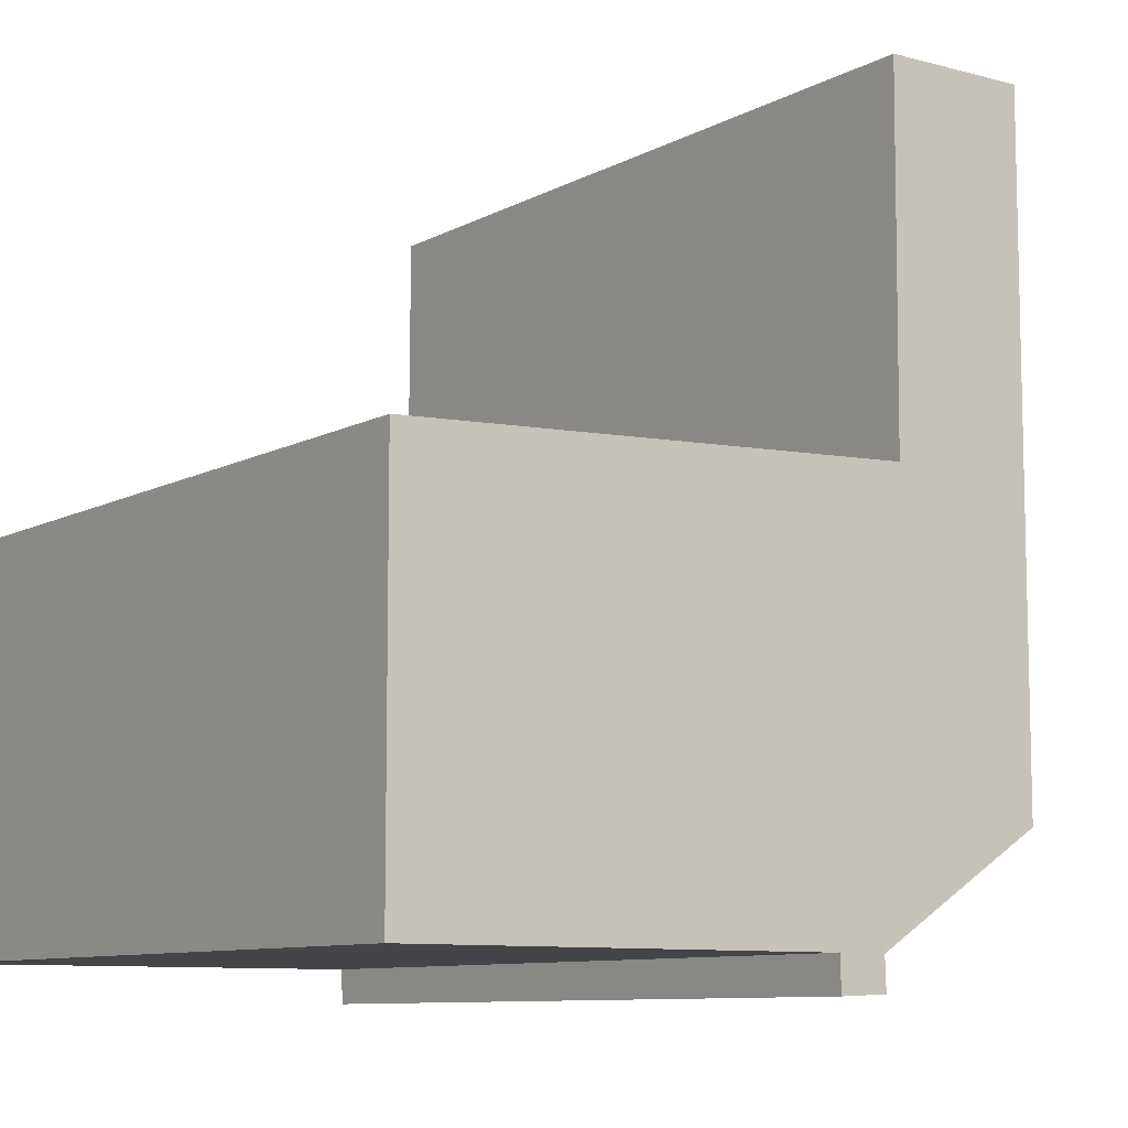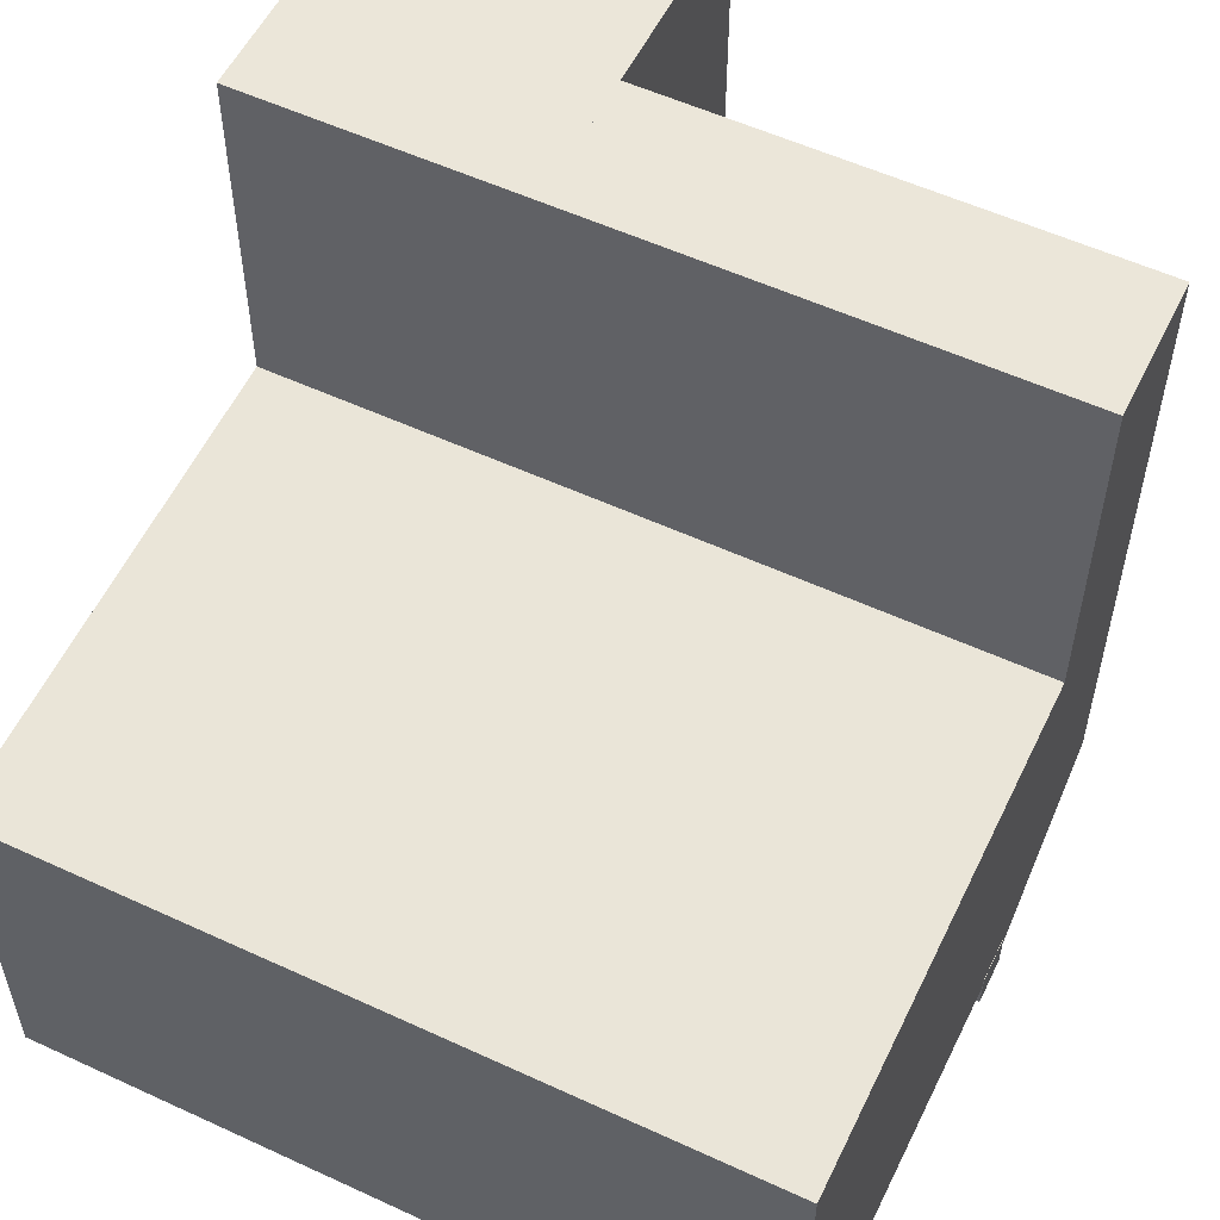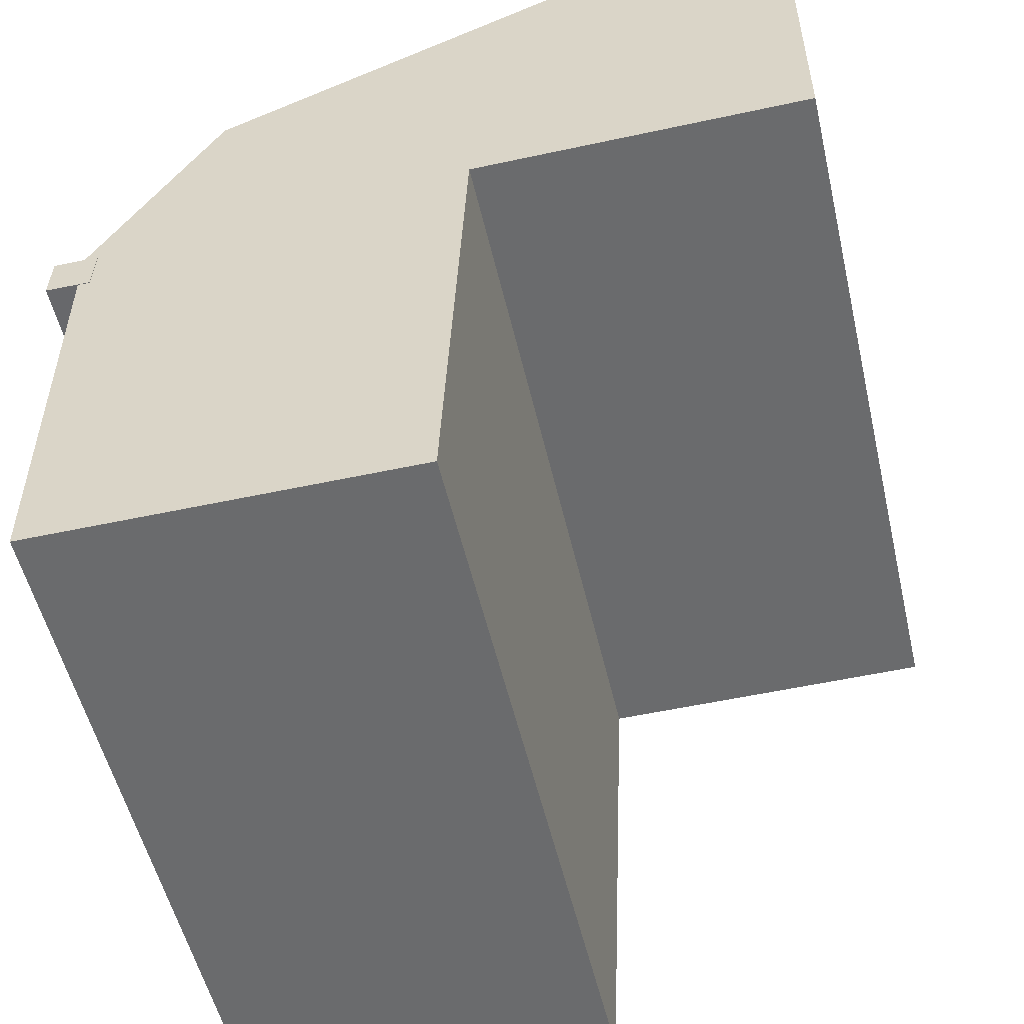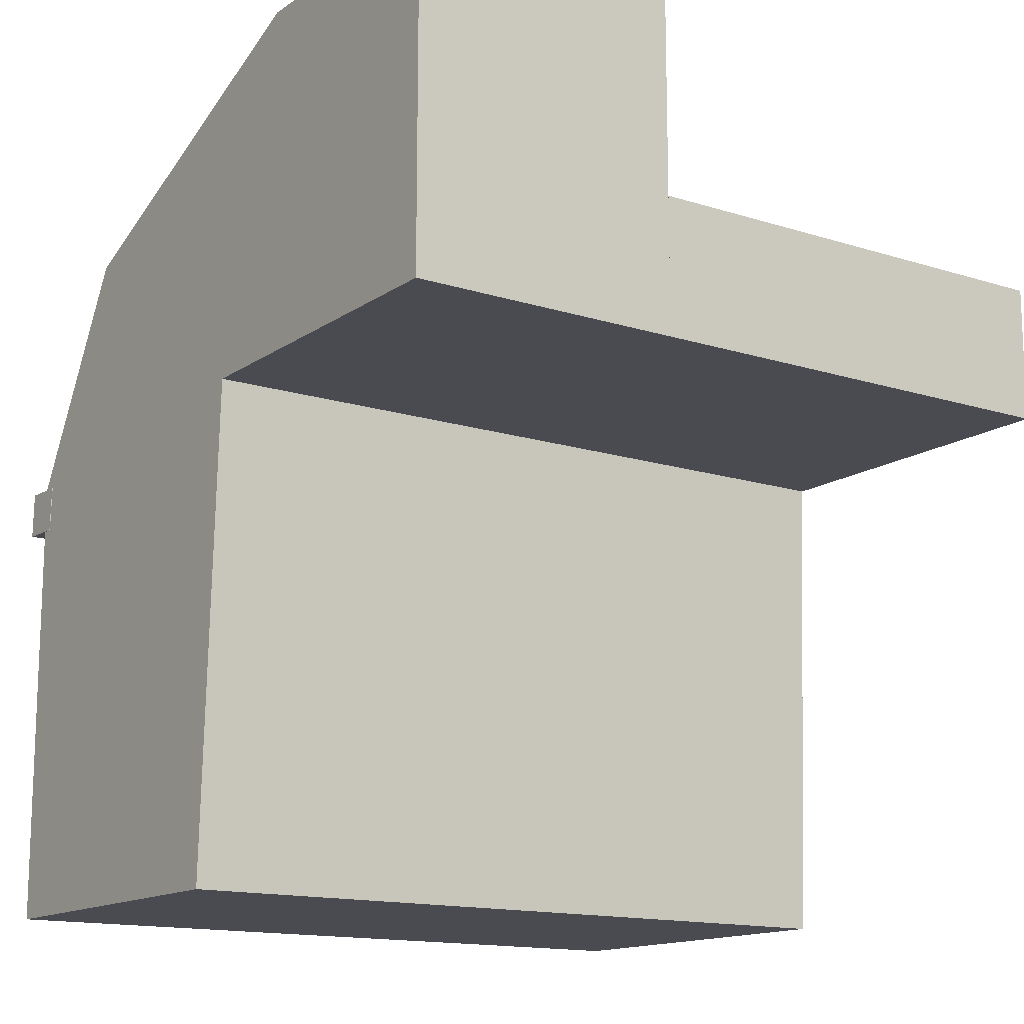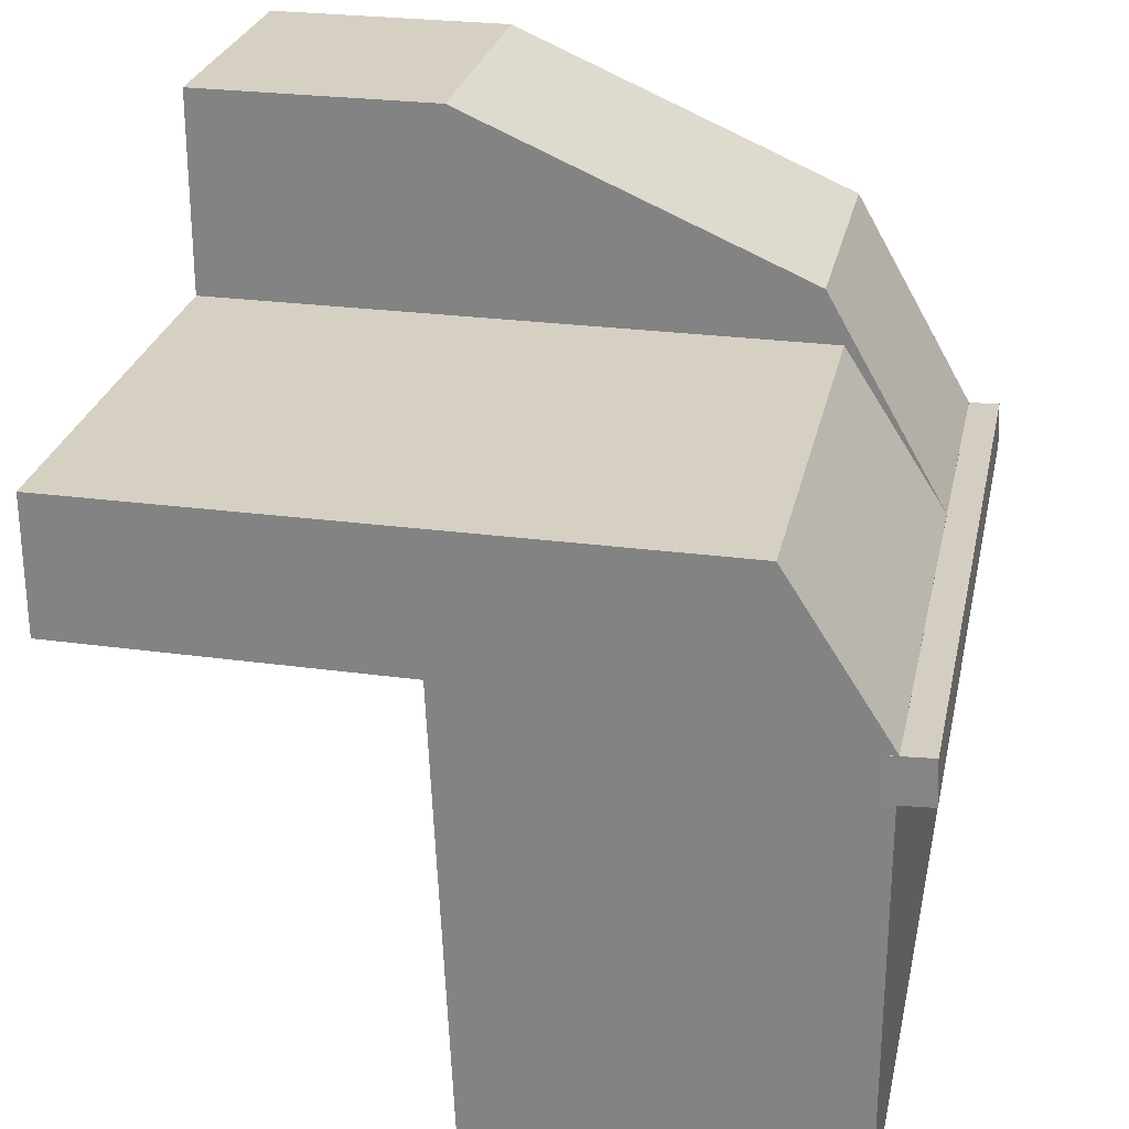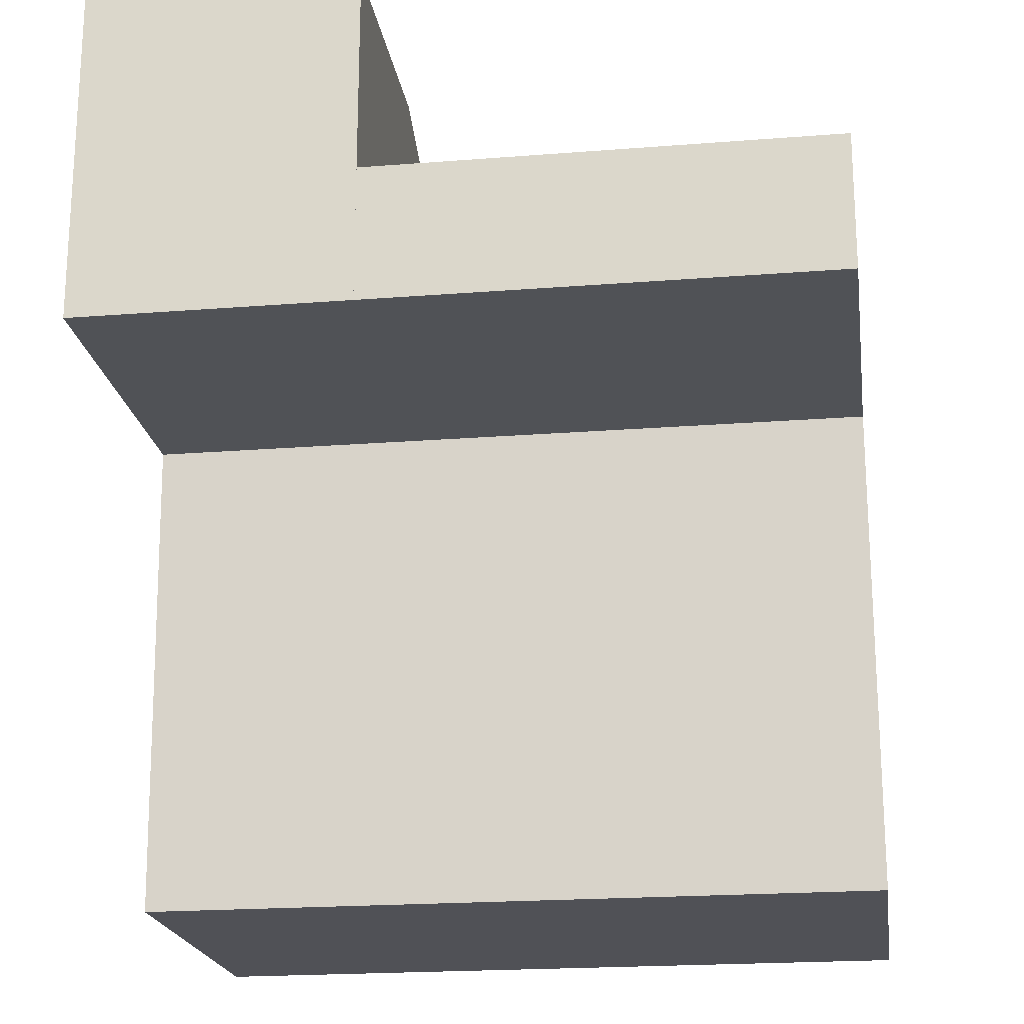
<metadata>
{"format":"obj","ext":"obj","renderer":"f3d","projection":"perspective","resolution":1024,"background":"white","views":[{"elev":-9.1,"azim":54.4,"up":"+Z"},{"elev":55.6,"azim":25.9,"up":"+Z"},{"elev":-53.2,"azim":-77.0,"up":"+Y"},{"elev":-14.4,"azim":-34.9,"up":"+Y"},{"elev":26.5,"azim":101.8,"up":"+Y"},{"elev":-20.5,"azim":8.2,"up":"+Y"}]}
</metadata>
<code>
o cube_selection
v -0.0001381 -1.25e-06 1.006
v -8.062e-05 0.6583 1.034
v 0.9999 -1.25e-06 1.006
v 0.9999 0.6583 1.034
v 0.8937 0.1469 0.6132
v 0.8937 0.1469 0.6077
v 0.8937 0.1469 0.6077
v 0.8937 0.1469 0.6132
v 0.8937 0.1469 0.6077
v 0.8937 0.1469 0.6077
v -0.0008431 0.6231 0.5192
v -0.0008431 0.5607 0.5164
v -6.313e-05 0.6258 0.4574
v -6.313e-05 0.5634 0.4547
v -6.187e-05 0.9203 0.6694
v -1.11e-16 0 0.5
v -3.125e-05 0.6245 0.5
v 0.3749 0.9203 0.6694
v -6.062e-05 1.129 1.156
v -6.187e-05 1.129 1.5
v -2.312e-05 0.6604 1.5
v 0.3749 1.129 1.156
v 0.3749 1.129 1.5
v 0.3749 0.6604 1.5
v 0.8937 0.1469 0.6132
v 0.8937 0.1469 0.6077
v 0.8937 0.1469 0.6077
v 0.8937 0.1469 0.6132
v 0.8937 0.1469 0.6077
v 0.8937 0.1469 0.6077
v 0.3749 0.8465 0.6427
v 0.375 0.6245 0.5
v 0.9999 0.8465 0.6427
v 0.9999 0.6245 0.5
v 1 0 0.5
v 1 0.6231 0.5192
v 0.9996 0.6258 0.4574
v 0.9996 0.5634 0.4547
v 1 0.5607 0.5164
v 0.3124 0.8465 1.187
v 0.3749 0.8465 1.5
v 0.9999 0.8465 1.187
v 0.9999 0.8465 1.5
v 0.9999 0.6604 1.5
f 4 2 1 3
f 14 12 11 13
f 19 20 23 22
f 24 23 20 21
f 19 22 18 15
f 19 2 21 20
f 32 17 15 18
f 1 2 17 16
f 17 2 19 15
f 38 37 36 39
f 40 41 43 42
f 44 43 41 24
f 40 42 33 31
f 4 42 43 44
f 34 32 31 33
f 35 34 4 3
f 4 34 33 42
f 12 39 36 11
f 11 36 37 13
f 39 12 14 38
f 13 37 38 14
f 17 34 35 16
f 44 21 2 4
f 3 1 16 35
f 18 31 32
f 22 23 18
f 41 31 18 23

</code>
